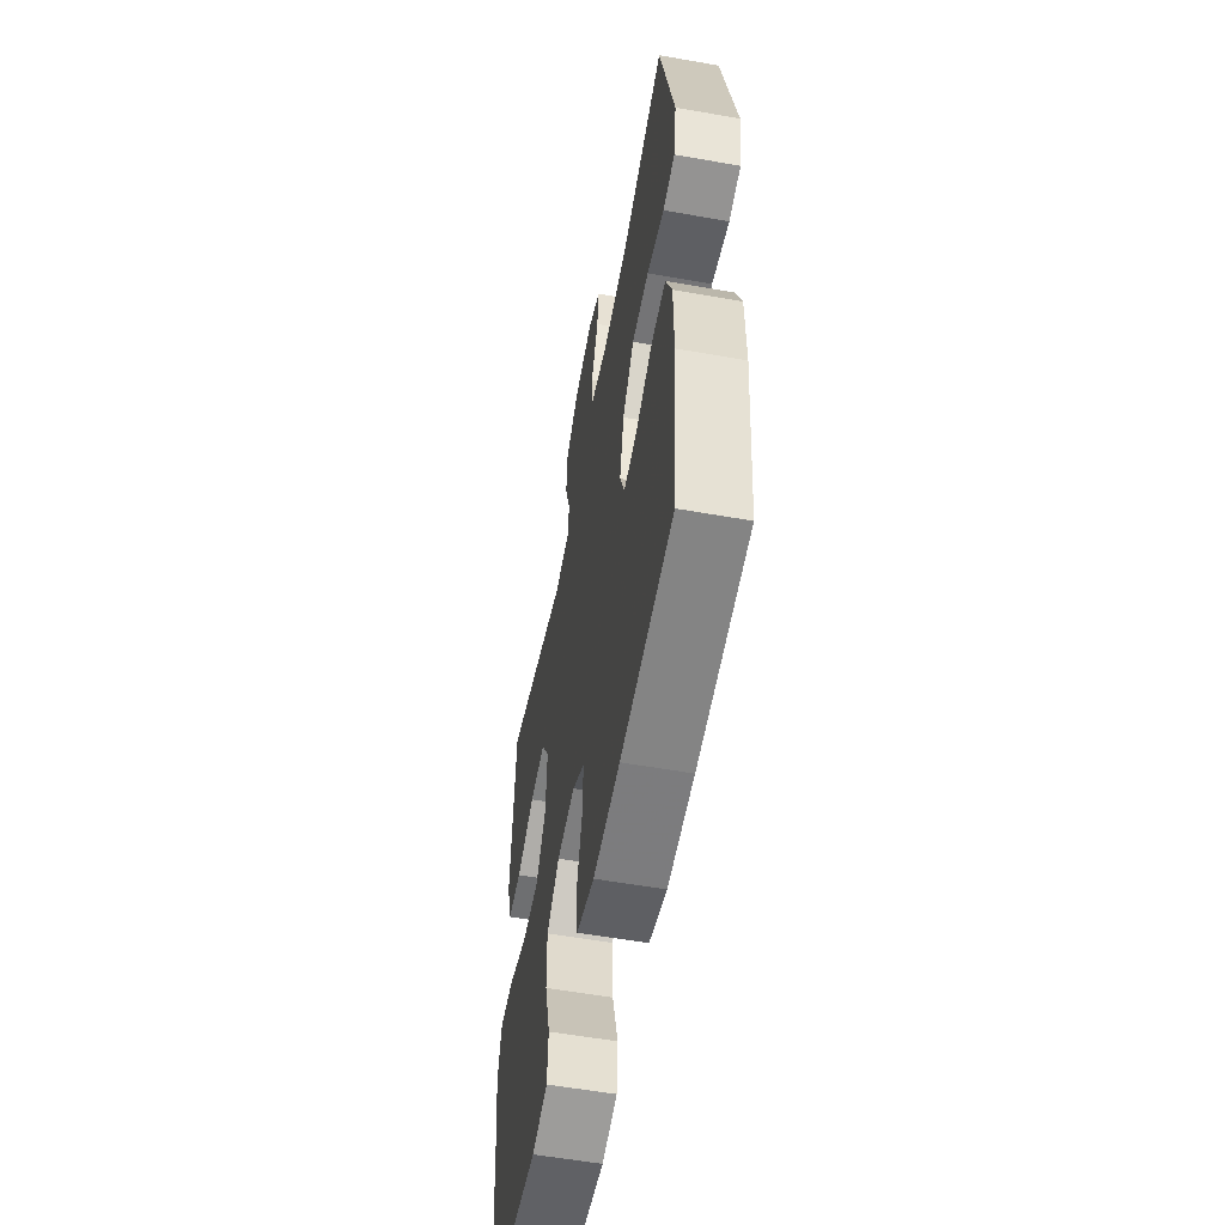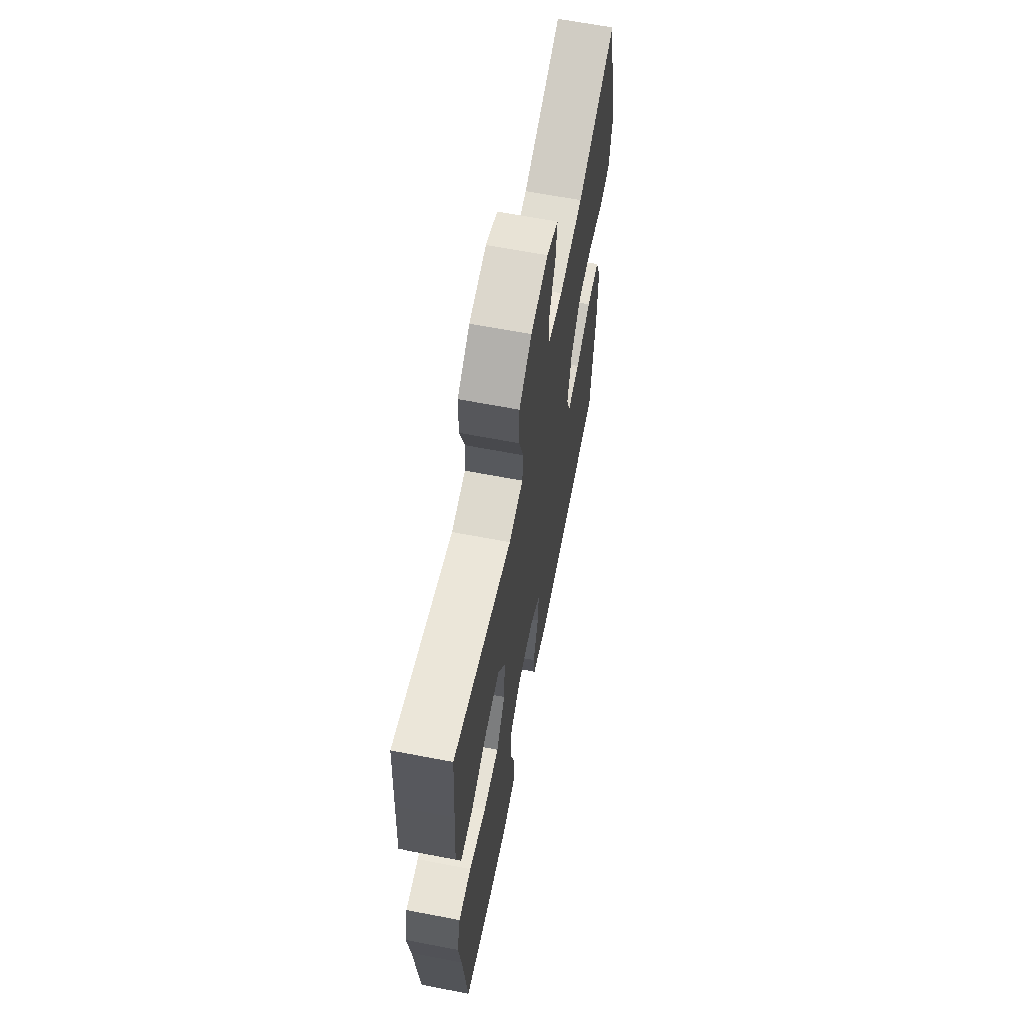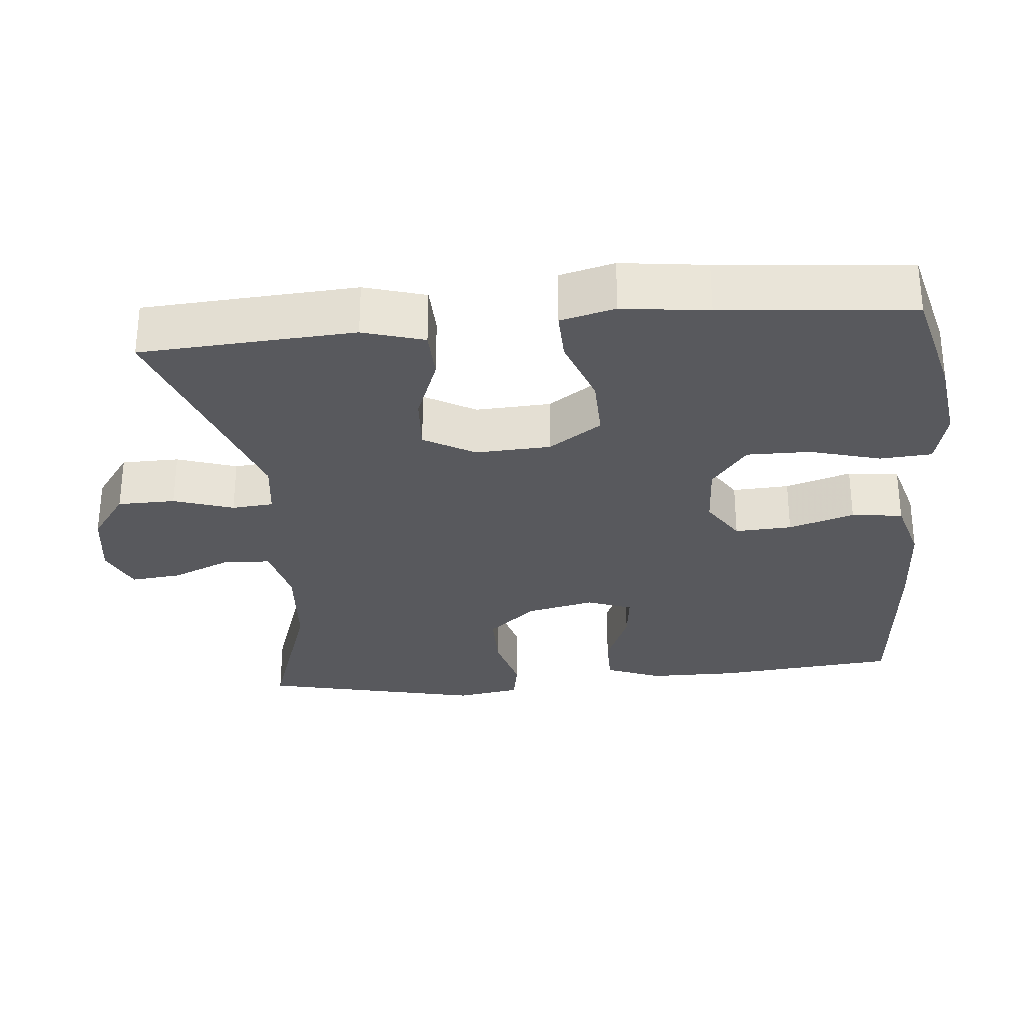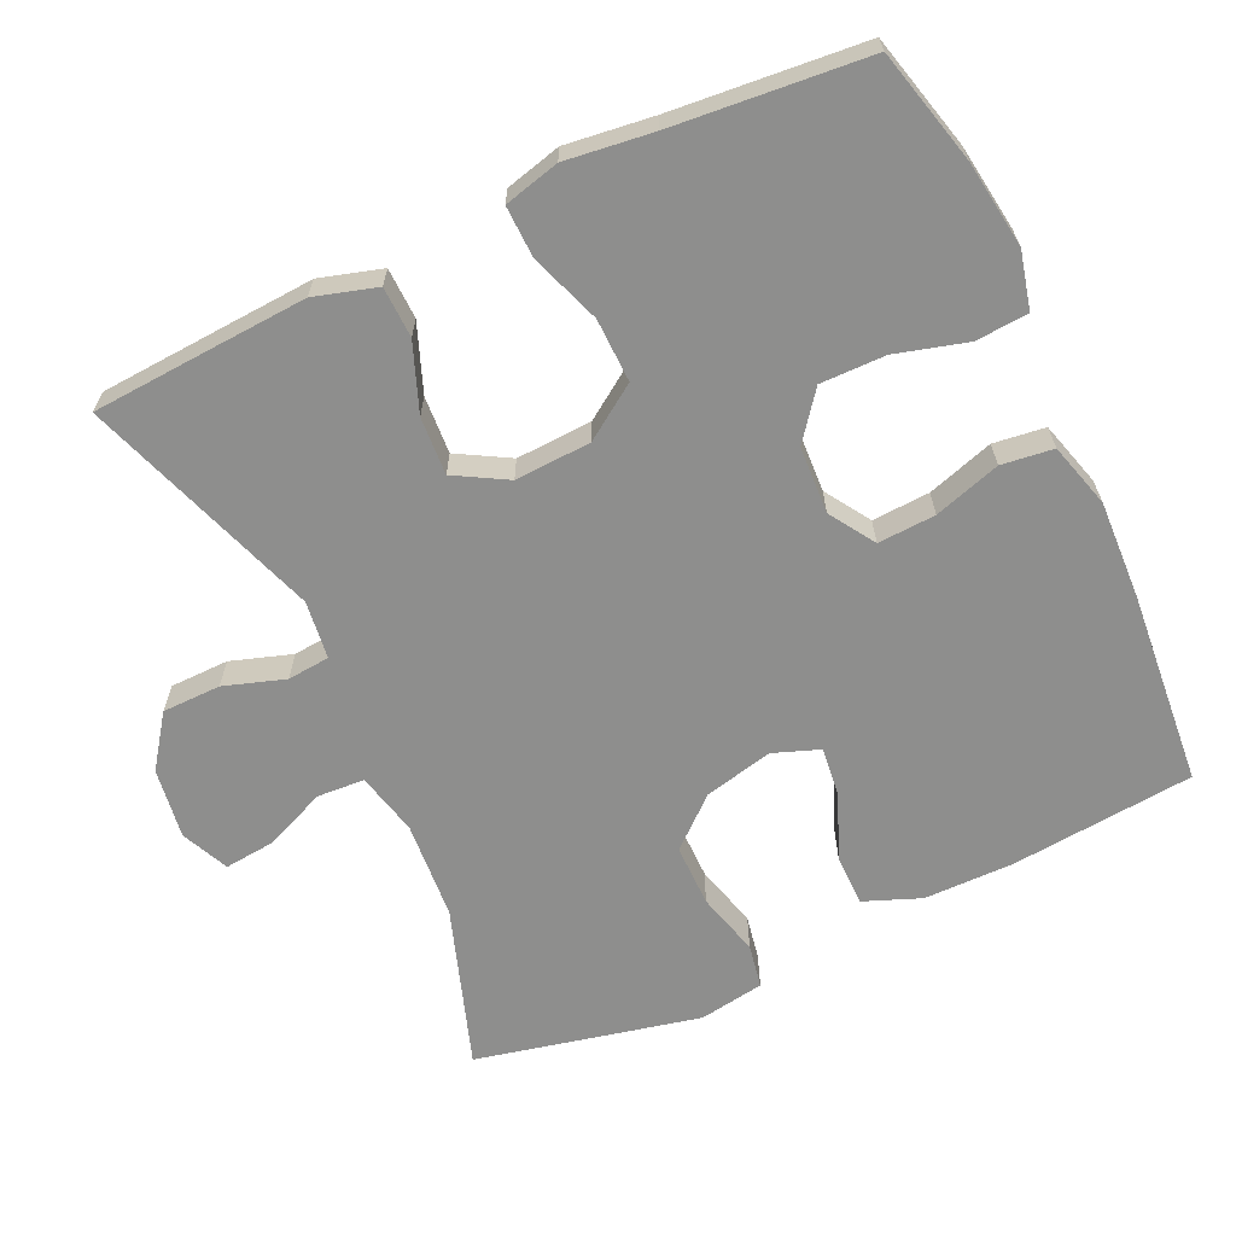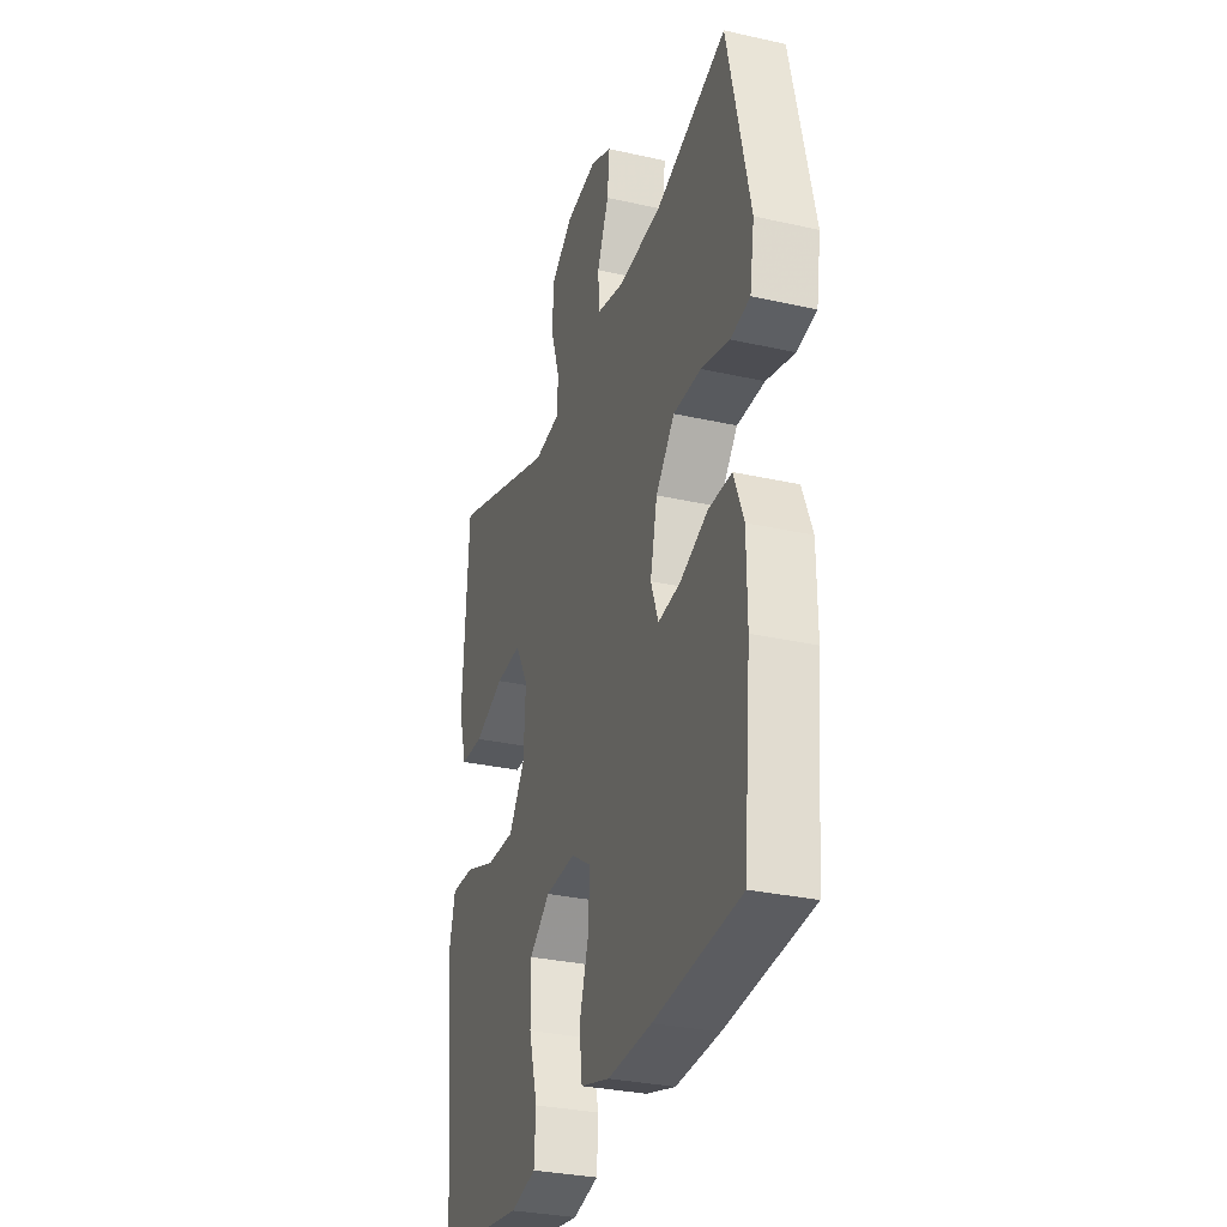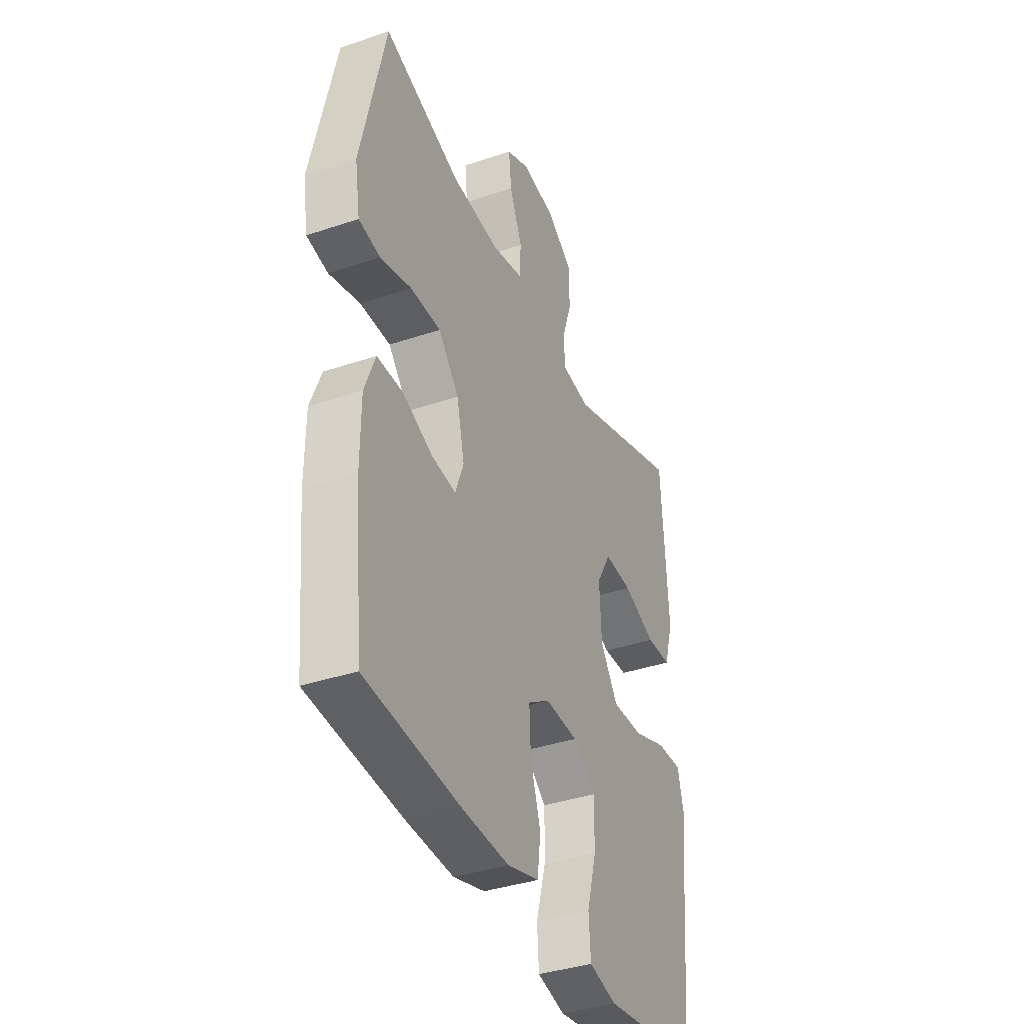
<metadata>
{"format":"obj","ext":"obj","renderer":"f3d","projection":"perspective","resolution":1024,"background":"white","views":[{"elev":-56.3,"azim":-100.5,"up":"+Z"},{"elev":64.3,"azim":101.0,"up":"+Z"},{"elev":-29.9,"azim":95.4,"up":"+Y"},{"elev":-64.9,"azim":115.0,"up":"+Y"},{"elev":-30.7,"azim":-108.0,"up":"+Z"},{"elev":-37.5,"azim":-66.6,"up":"+Z"}]}
</metadata>
<code>
v 0.5 0.07 0.5
v 0.51 0.07 0.34
v 0.518 0.07 0.207
v 0.493 0.07 0.123
v 0.424 0.07 0.121
v 0.333 0.07 0.156
v 0.255 0.07 0.161
v 0.215 0.07 0.091
v 0.22 0.07 -0.012
v 0.269 0.07 -0.084
v 0.355 0.07 -0.082
v 0.45 0.07 -0.048
v 0.52 0.07 -0.046
v 0.539 0.07 -0.121
v 0.524 0.07 -0.239
v 0.5 0.07 -0.5
v 0.345 0.07 -0.539
v 0.228 0.07 -0.555
v 0.151 0.07 -0.536
v 0.146 0.07 -0.465
v 0.173 0.07 -0.369
v 0.174 0.07 -0.281
v 0.111 0.07 -0.232
v 0.02 0.07 -0.227
v -0.041 0.07 -0.266
v -0.037 0.07 -0.344
v -0.009 0.07 -0.434
v -0.018 0.07 -0.504
v -0.106 0.07 -0.529
v -0.239 0.07 -0.523
v -0.5 0.07 -0.5
v -0.523 0.07 -0.252
v -0.522 0.07 -0.131
v -0.492 0.07 -0.055
v -0.422 0.07 -0.055
v -0.337 0.07 -0.09
v -0.27 0.07 -0.098
v -0.247 0.07 -0.036
v -0.268 0.07 0.057
v -0.325 0.07 0.123
v -0.409 0.07 0.123
v -0.495 0.07 0.1
v -0.554 0.07 0.111
v -0.568 0.07 0.199
v -0.5 0.07 0.5
v -0.285 0.07 0.427
v -0.153 0.07 0.417
v -0.068 0.07 0.437
v -0.064 0.07 0.501
v -0.099 0.07 0.583
v -0.106 0.07 0.652
v -0.042 0.07 0.681
v 0.053 0.07 0.667
v 0.122 0.07 0.617
v 0.123 0.07 0.538
v 0.096 0.07 0.456
v 0.101 0.07 0.399
v 0.179 0.07 0.389
v 0.5 0 0.5
v 0.51 0 0.34
v 0.518 0 0.207
v 0.493 0 0.123
v 0.424 0 0.121
v 0.333 0 0.156
v 0.255 0 0.161
v 0.215 0 0.091
v 0.22 0 -0.012
v 0.269 0 -0.084
v 0.355 0 -0.082
v 0.45 0 -0.048
v 0.52 0 -0.046
v 0.539 0 -0.121
v 0.524 0 -0.239
v 0.5 0 -0.5
v 0.345 0 -0.539
v 0.228 0 -0.555
v 0.151 0 -0.536
v 0.146 0 -0.465
v 0.173 0 -0.369
v 0.174 0 -0.281
v 0.111 0 -0.232
v 0.02 0 -0.227
v -0.041 0 -0.266
v -0.037 0 -0.344
v -0.009 0 -0.434
v -0.018 0 -0.504
v -0.106 0 -0.529
v -0.239 0 -0.523
v -0.5 0 -0.5
v -0.523 0 -0.252
v -0.522 0 -0.131
v -0.492 0 -0.055
v -0.422 0 -0.055
v -0.337 0 -0.09
v -0.27 0 -0.098
v -0.247 0 -0.036
v -0.268 0 0.057
v -0.325 0 0.123
v -0.409 0 0.123
v -0.495 0 0.1
v -0.554 0 0.111
v -0.568 0 0.199
v -0.5 0 0.5
v -0.285 0 0.427
v -0.153 0 0.417
v -0.068 0 0.437
v -0.064 0 0.501
v -0.099 0 0.583
v -0.106 0 0.652
v -0.042 0 0.681
v 0.053 0 0.667
v 0.122 0 0.617
v 0.123 0 0.538
v 0.096 0 0.456
v 0.101 0 0.399
v 0.179 0 0.389
f 53 54 55 56
f 53 56 57
f 52 53 57
f 49 50 51 52
f 48 49 52 57
f 47 48 57
f 43 44 45 46
f 41 42 43 46
f 40 41 46 47
f 39 40 47 57
f 33 34 35 36
f 33 36 37
f 32 33 37
f 31 32 37
f 30 31 37
f 29 30 37 38
f 26 27 28 29
f 25 26 29 38
f 18 19 20 21
f 18 21 22
f 15 16 17 18
f 15 18 22
f 14 15 22 23
f 11 12 13 14
f 10 11 14 23
f 3 4 5 6
f 3 6 7
f 58 1 2 3
f 58 3 7
f 57 58 7 8
f 39 57 8 9
f 24 25 38 39
f 23 24 39
f 9 10 23 39
f 114 113 112 111
f 115 114 111
f 115 111 110
f 110 109 108 107
f 115 110 107 106
f 115 106 105
f 104 103 102 101
f 104 101 100 99
f 105 104 99 98
f 115 105 98 97
f 94 93 92 91
f 95 94 91
f 95 91 90
f 95 90 89
f 95 89 88
f 96 95 88 87
f 87 86 85 84
f 96 87 84 83
f 79 78 77 76
f 80 79 76
f 76 75 74 73
f 80 76 73
f 81 80 73 72
f 72 71 70 69
f 81 72 69 68
f 64 63 62 61
f 65 64 61
f 61 60 59 116
f 65 61 116
f 66 65 116 115
f 67 66 115 97
f 97 96 83 82
f 97 82 81
f 97 81 68 67
f 1 59 60 2
f 2 60 61 3
f 3 61 62 4
f 4 62 63 5
f 5 63 64 6
f 6 64 65 7
f 7 65 66 8
f 8 66 67 9
f 9 67 68 10
f 10 68 69 11
f 11 69 70 12
f 12 70 71 13
f 13 71 72 14
f 14 72 73 15
f 15 73 74 16
f 16 74 75 17
f 17 75 76 18
f 18 76 77 19
f 19 77 78 20
f 20 78 79 21
f 21 79 80 22
f 22 80 81 23
f 23 81 82 24
f 24 82 83 25
f 25 83 84 26
f 26 84 85 27
f 27 85 86 28
f 28 86 87 29
f 29 87 88 30
f 30 88 89 31
f 31 89 90 32
f 32 90 91 33
f 33 91 92 34
f 34 92 93 35
f 35 93 94 36
f 36 94 95 37
f 37 95 96 38
f 38 96 97 39
f 39 97 98 40
f 40 98 99 41
f 41 99 100 42
f 42 100 101 43
f 43 101 102 44
f 44 102 103 45
f 45 103 104 46
f 46 104 105 47
f 47 105 106 48
f 48 106 107 49
f 49 107 108 50
f 50 108 109 51
f 51 109 110 52
f 52 110 111 53
f 53 111 112 54
f 54 112 113 55
f 55 113 114 56
f 56 114 115 57
f 57 115 116 58
f 58 116 59 1

</code>
